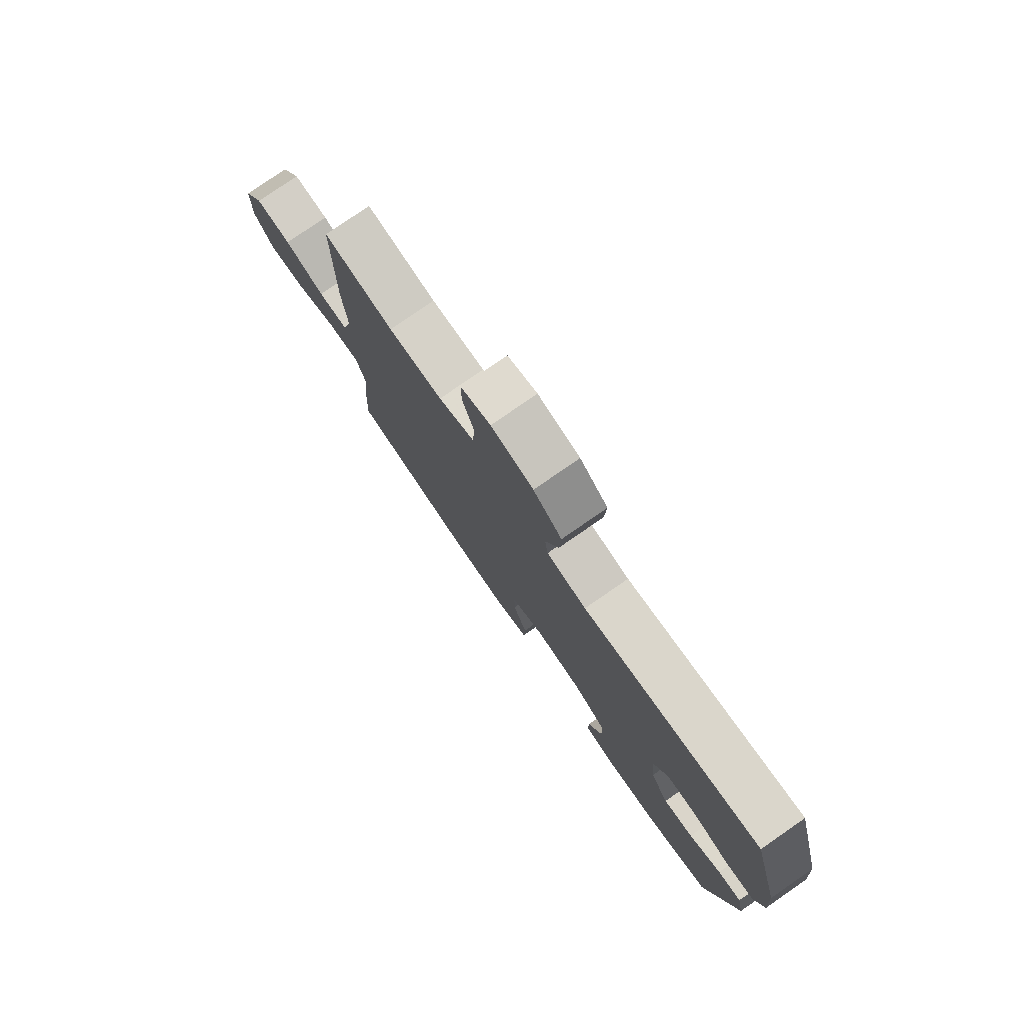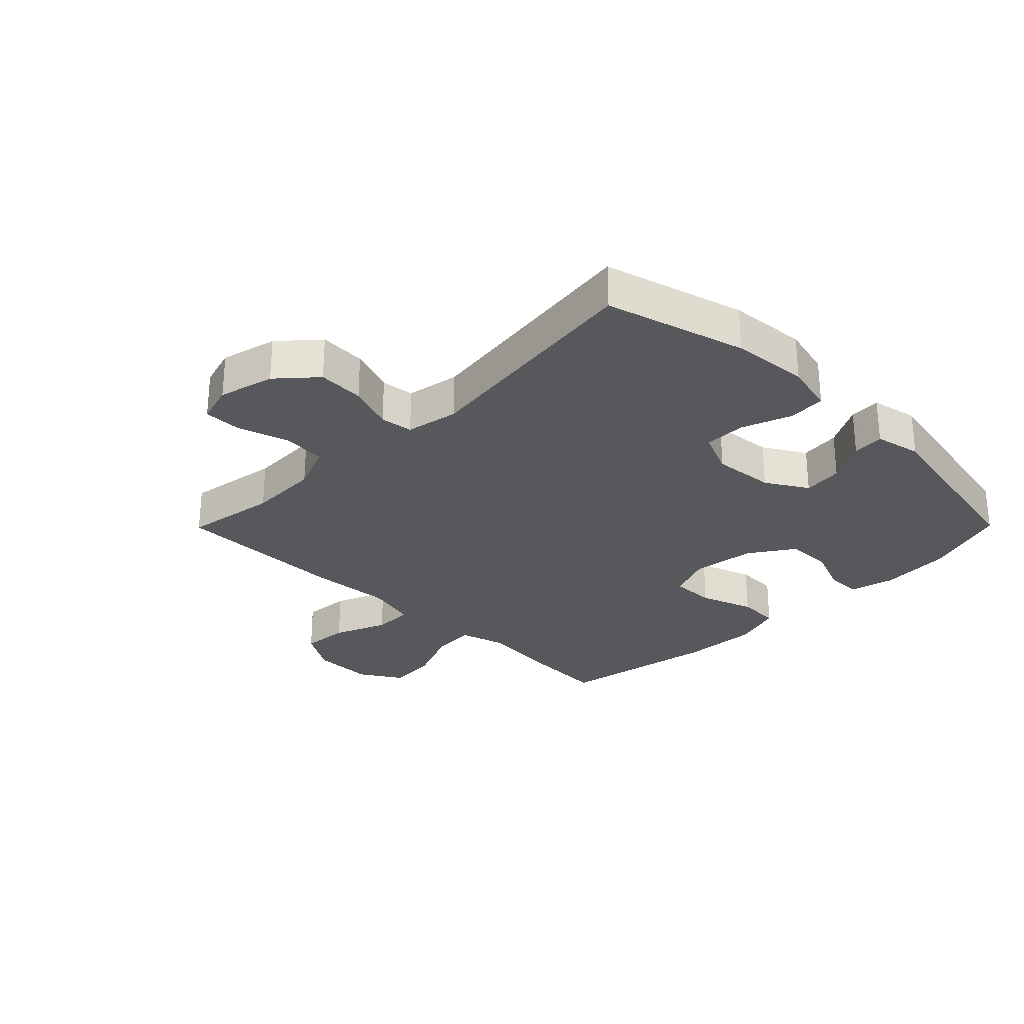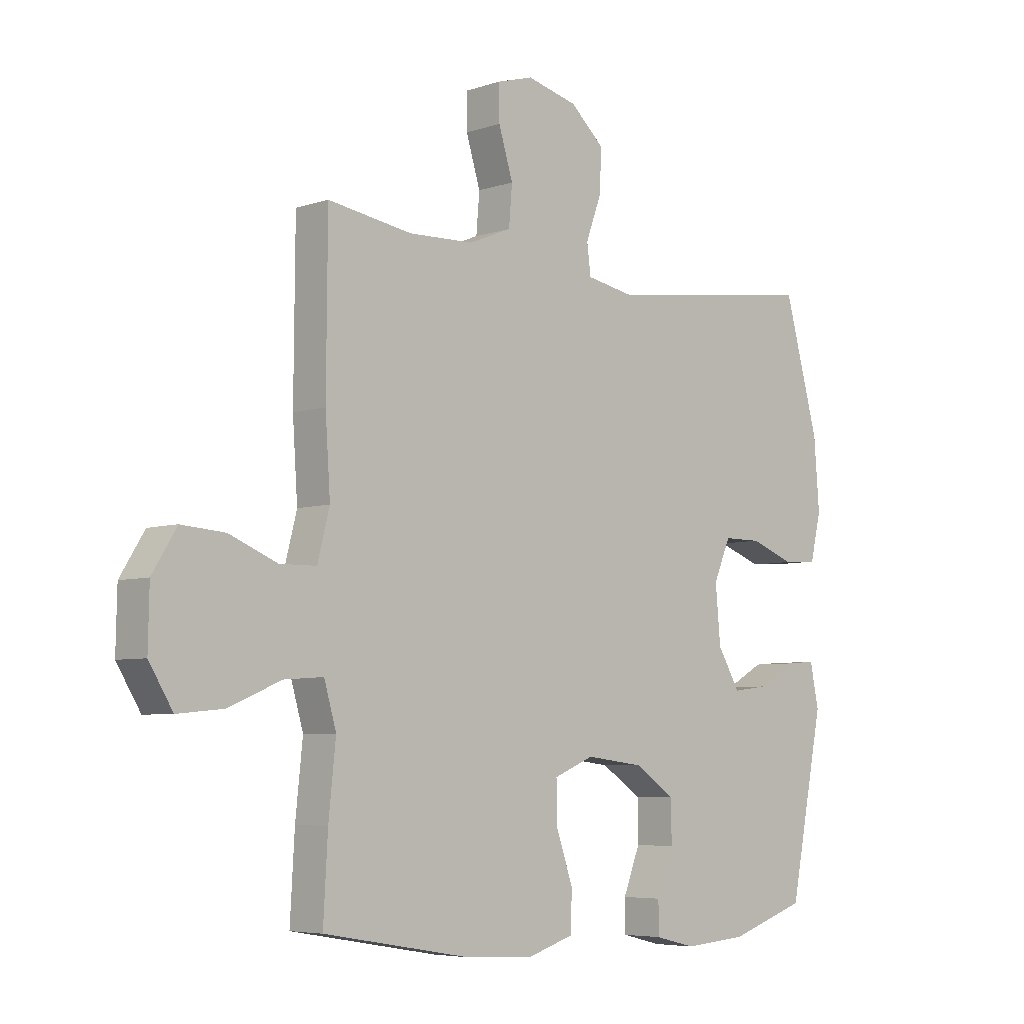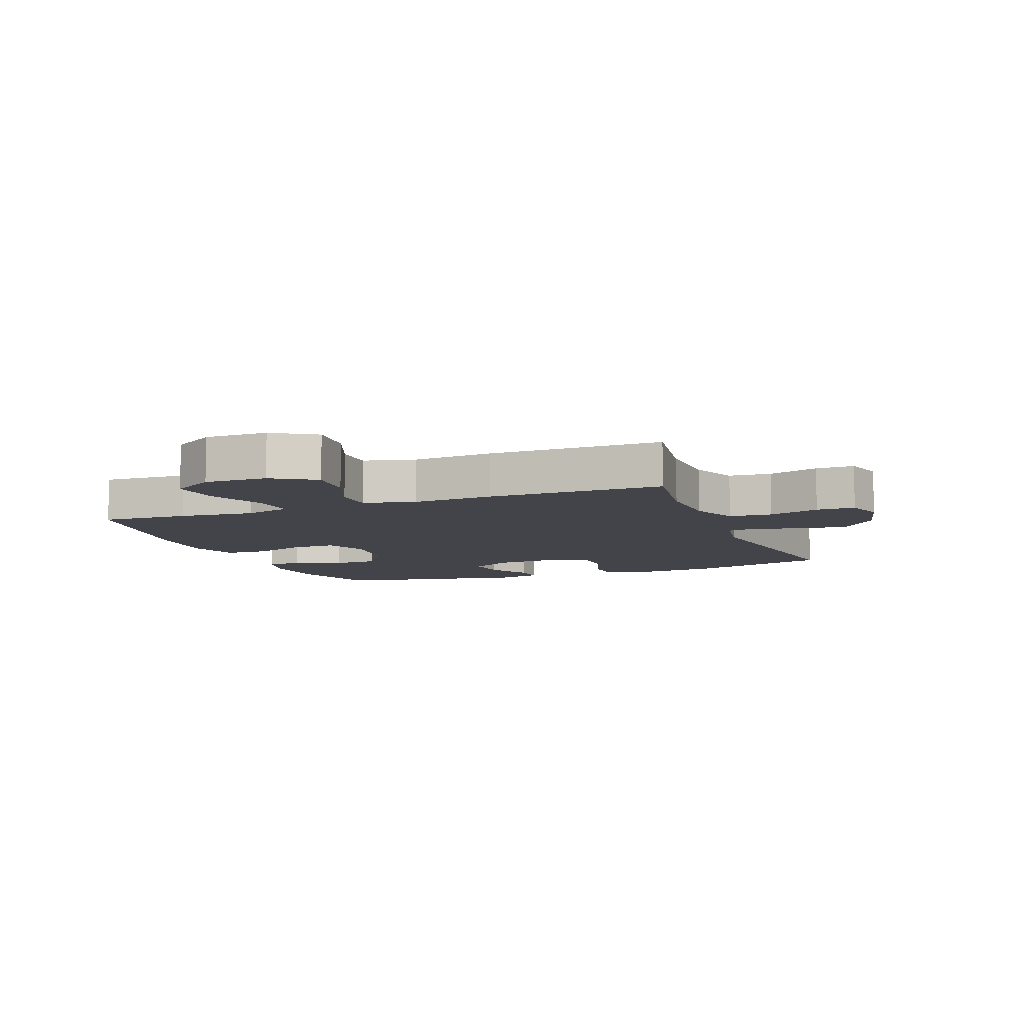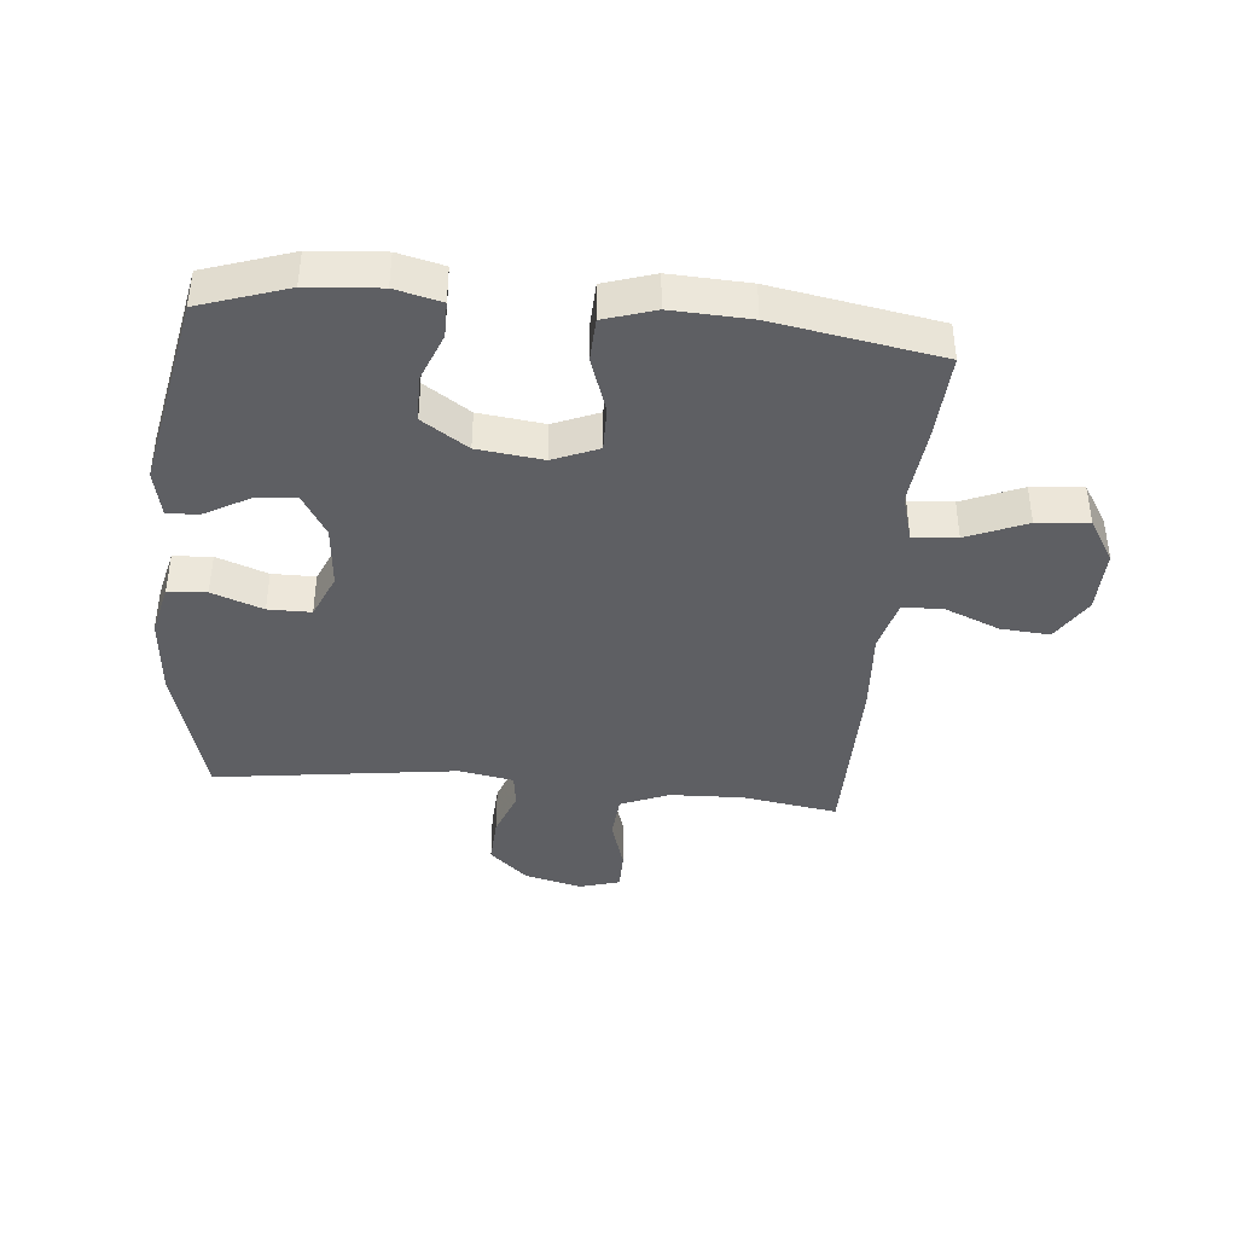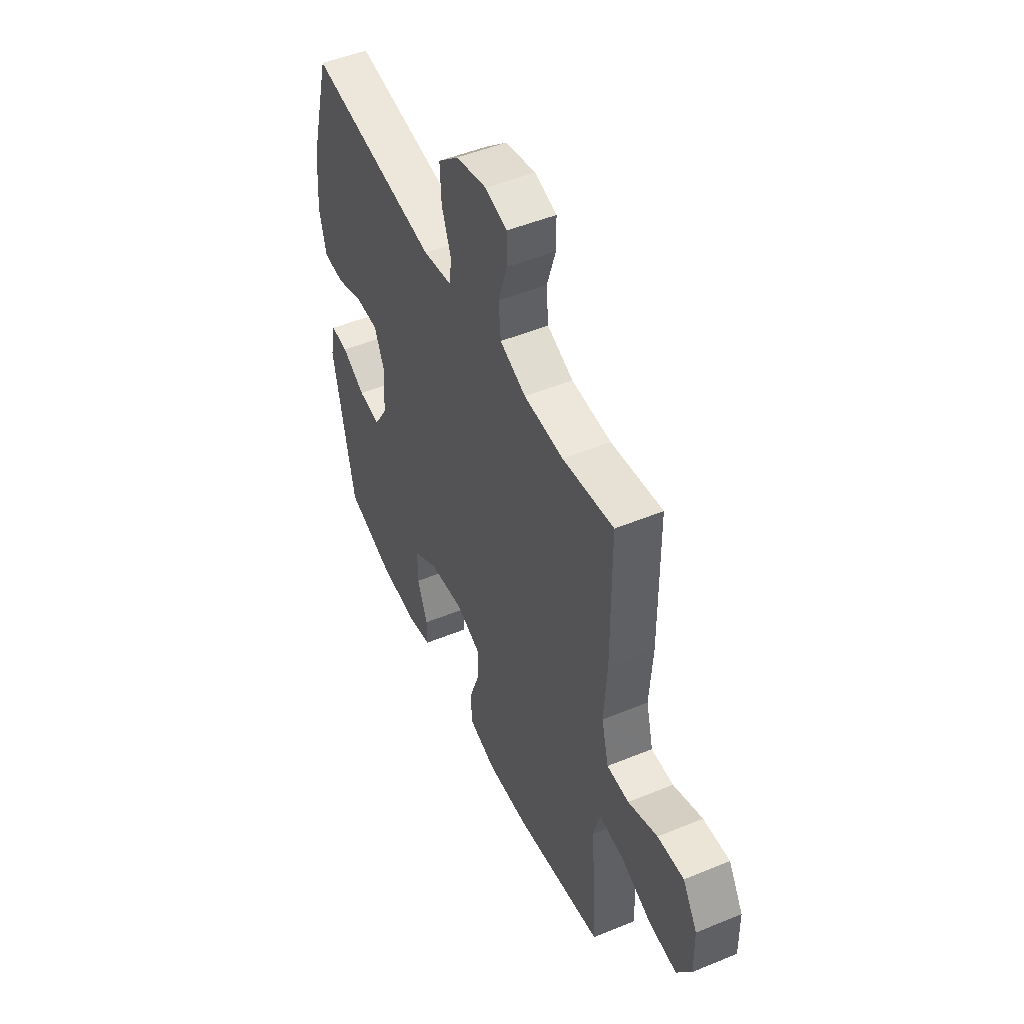
<metadata>
{"format":"obj","ext":"obj","renderer":"f3d","projection":"perspective","resolution":1024,"background":"white","views":[{"elev":78.6,"azim":55.3,"up":"+Z"},{"elev":-28.0,"azim":45.3,"up":"+Y"},{"elev":-5.7,"azim":-44.5,"up":"+Z"},{"elev":-8.4,"azim":-68.7,"up":"+Y"},{"elev":-40.8,"azim":174.7,"up":"+Y"},{"elev":49.7,"azim":-114.4,"up":"+Z"}]}
</metadata>
<code>
v -0.5 0.07 0.5
v -0.347 0.07 0.476
v -0.229 0.07 0.48
v -0.151 0.07 0.512
v -0.145 0.07 0.583
v -0.171 0.07 0.667
v -0.171 0.07 0.731
v -0.106 0.07 0.75
v -0.014 0.07 0.727
v 0.048 0.07 0.671
v 0.044 0.07 0.594
v 0.016 0.07 0.518
v 0.023 0.07 0.464
v 0.11 0.07 0.448
v 0.5 0.07 0.5
v 0.563 0.07 0.269
v 0.573 0.07 0.141
v 0.553 0.07 0.058
v 0.491 0.07 0.054
v 0.409 0.07 0.084
v 0.34 0.07 0.084
v 0.309 0.07 0.012
v 0.318 0.07 -0.09
v 0.359 0.07 -0.159
v 0.425 0.07 -0.151
v 0.495 0.07 -0.112
v 0.547 0.07 -0.108
v 0.563 0.07 -0.185
v 0.5 0.07 -0.5
v 0.359 0.07 -0.547
v 0.243 0.07 -0.556
v 0.169 0.07 -0.538
v 0.169 0.07 -0.48
v 0.2 0.07 -0.401
v 0.199 0.07 -0.326
v 0.125 0.07 -0.277
v 0.02 0.07 -0.264
v -0.053 0.07 -0.294
v -0.052 0.07 -0.367
v -0.021 0.07 -0.456
v -0.024 0.07 -0.526
v -0.106 0.07 -0.552
v -0.233 0.07 -0.546
v -0.5 0.07 -0.5
v -0.492 0.07 -0.357
v -0.479 0.07 -0.233
v -0.501 0.07 -0.157
v -0.572 0.07 -0.162
v -0.668 0.07 -0.202
v -0.751 0.07 -0.21
v -0.794 0.07 -0.14
v -0.792 0.07 -0.037
v -0.748 0.07 0.034
v -0.669 0.07 0.028
v -0.581 0.07 -0.008
v -0.515 0.07 -0.007
v -0.493 0.07 0.078
v -0.502 0.07 0.211
v -0.5 0 0.5
v -0.347 0 0.476
v -0.229 0 0.48
v -0.151 0 0.512
v -0.145 0 0.583
v -0.171 0 0.667
v -0.171 0 0.731
v -0.106 0 0.75
v -0.014 0 0.727
v 0.048 0 0.671
v 0.044 0 0.594
v 0.016 0 0.518
v 0.023 0 0.464
v 0.11 0 0.448
v 0.5 0 0.5
v 0.563 0 0.269
v 0.573 0 0.141
v 0.553 0 0.058
v 0.491 0 0.054
v 0.409 0 0.084
v 0.34 0 0.084
v 0.309 0 0.012
v 0.318 0 -0.09
v 0.359 0 -0.159
v 0.425 0 -0.151
v 0.495 0 -0.112
v 0.547 0 -0.108
v 0.563 0 -0.185
v 0.5 0 -0.5
v 0.359 0 -0.547
v 0.243 0 -0.556
v 0.169 0 -0.538
v 0.169 0 -0.48
v 0.2 0 -0.401
v 0.199 0 -0.326
v 0.125 0 -0.277
v 0.02 0 -0.264
v -0.053 0 -0.294
v -0.052 0 -0.367
v -0.021 0 -0.456
v -0.024 0 -0.526
v -0.106 0 -0.552
v -0.233 0 -0.546
v -0.5 0 -0.5
v -0.492 0 -0.357
v -0.479 0 -0.233
v -0.501 0 -0.157
v -0.572 0 -0.162
v -0.668 0 -0.202
v -0.751 0 -0.21
v -0.794 0 -0.14
v -0.792 0 -0.037
v -0.748 0 0.034
v -0.669 0 0.028
v -0.581 0 -0.008
v -0.515 0 -0.007
v -0.493 0 0.078
v -0.502 0 0.211
f 57 58 1 2
f 56 57 2 3
f 52 53 54 55
f 52 55 56
f 51 52 56
f 48 49 50 51
f 47 48 51 56
f 46 47 56 3
f 39 40 41 42
f 38 39 42 43
f 31 32 33 34
f 31 34 35
f 30 31 35
f 29 30 35
f 28 29 35 36
f 25 26 27 28
f 24 25 28 36
f 17 18 19 20
f 17 20 21
f 14 15 16 17
f 13 14 17 21
f 9 10 11 12
f 9 12 13
f 8 9 13
f 5 6 7 8
f 4 5 8 13
f 38 43 44 45
f 37 38 45 46
f 23 24 36 37
f 22 23 37 46
f 13 21 22 46
f 3 4 13 46
f 60 59 116 115
f 61 60 115 114
f 113 112 111 110
f 114 113 110
f 114 110 109
f 109 108 107 106
f 114 109 106 105
f 61 114 105 104
f 100 99 98 97
f 101 100 97 96
f 92 91 90 89
f 93 92 89
f 93 89 88
f 93 88 87
f 94 93 87 86
f 86 85 84 83
f 94 86 83 82
f 78 77 76 75
f 79 78 75
f 75 74 73 72
f 79 75 72 71
f 70 69 68 67
f 71 70 67
f 71 67 66
f 66 65 64 63
f 71 66 63 62
f 103 102 101 96
f 104 103 96 95
f 95 94 82 81
f 104 95 81 80
f 104 80 79 71
f 104 71 62 61
f 1 59 60 2
f 2 60 61 3
f 3 61 62 4
f 4 62 63 5
f 5 63 64 6
f 6 64 65 7
f 7 65 66 8
f 8 66 67 9
f 9 67 68 10
f 10 68 69 11
f 11 69 70 12
f 12 70 71 13
f 13 71 72 14
f 14 72 73 15
f 15 73 74 16
f 16 74 75 17
f 17 75 76 18
f 18 76 77 19
f 19 77 78 20
f 20 78 79 21
f 21 79 80 22
f 22 80 81 23
f 23 81 82 24
f 24 82 83 25
f 25 83 84 26
f 26 84 85 27
f 27 85 86 28
f 28 86 87 29
f 29 87 88 30
f 30 88 89 31
f 31 89 90 32
f 32 90 91 33
f 33 91 92 34
f 34 92 93 35
f 35 93 94 36
f 36 94 95 37
f 37 95 96 38
f 38 96 97 39
f 39 97 98 40
f 40 98 99 41
f 41 99 100 42
f 42 100 101 43
f 43 101 102 44
f 44 102 103 45
f 45 103 104 46
f 46 104 105 47
f 47 105 106 48
f 48 106 107 49
f 49 107 108 50
f 50 108 109 51
f 51 109 110 52
f 52 110 111 53
f 53 111 112 54
f 54 112 113 55
f 55 113 114 56
f 56 114 115 57
f 57 115 116 58
f 58 116 59 1

</code>
